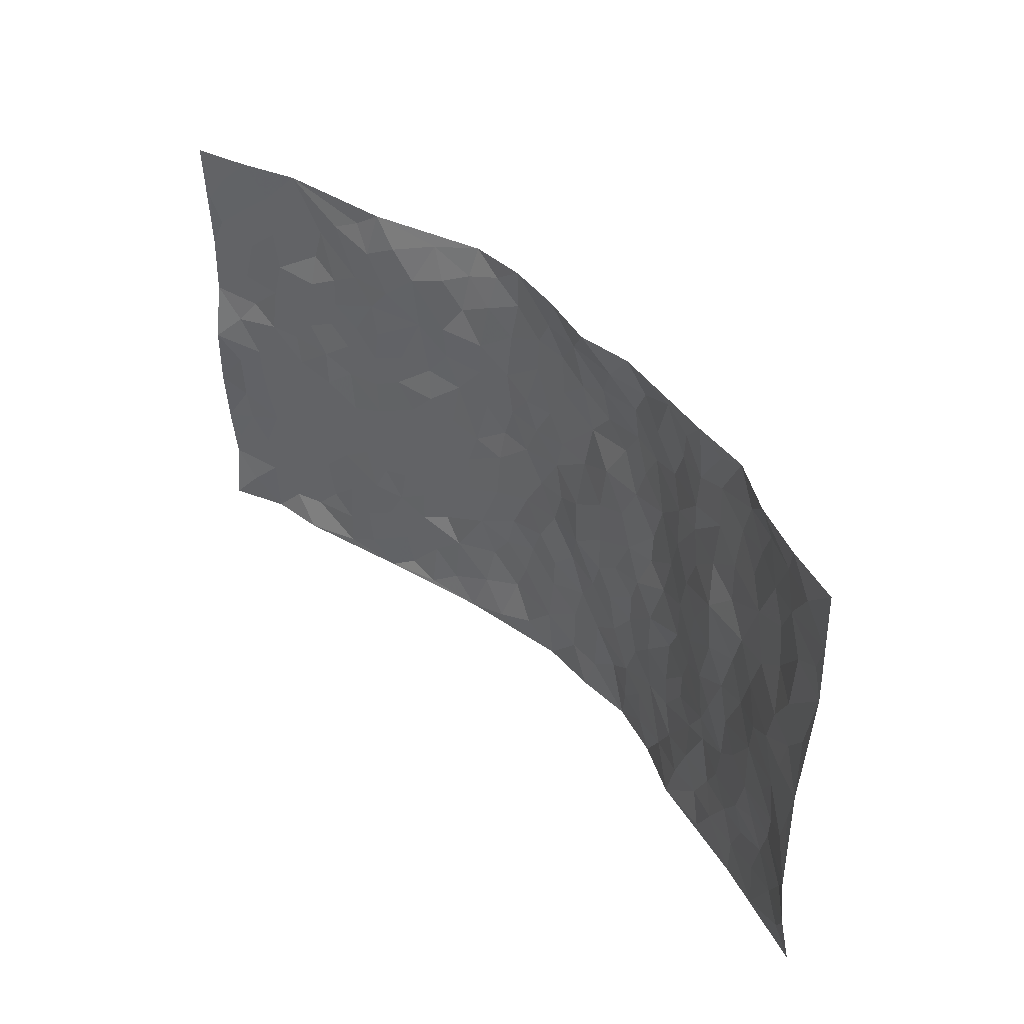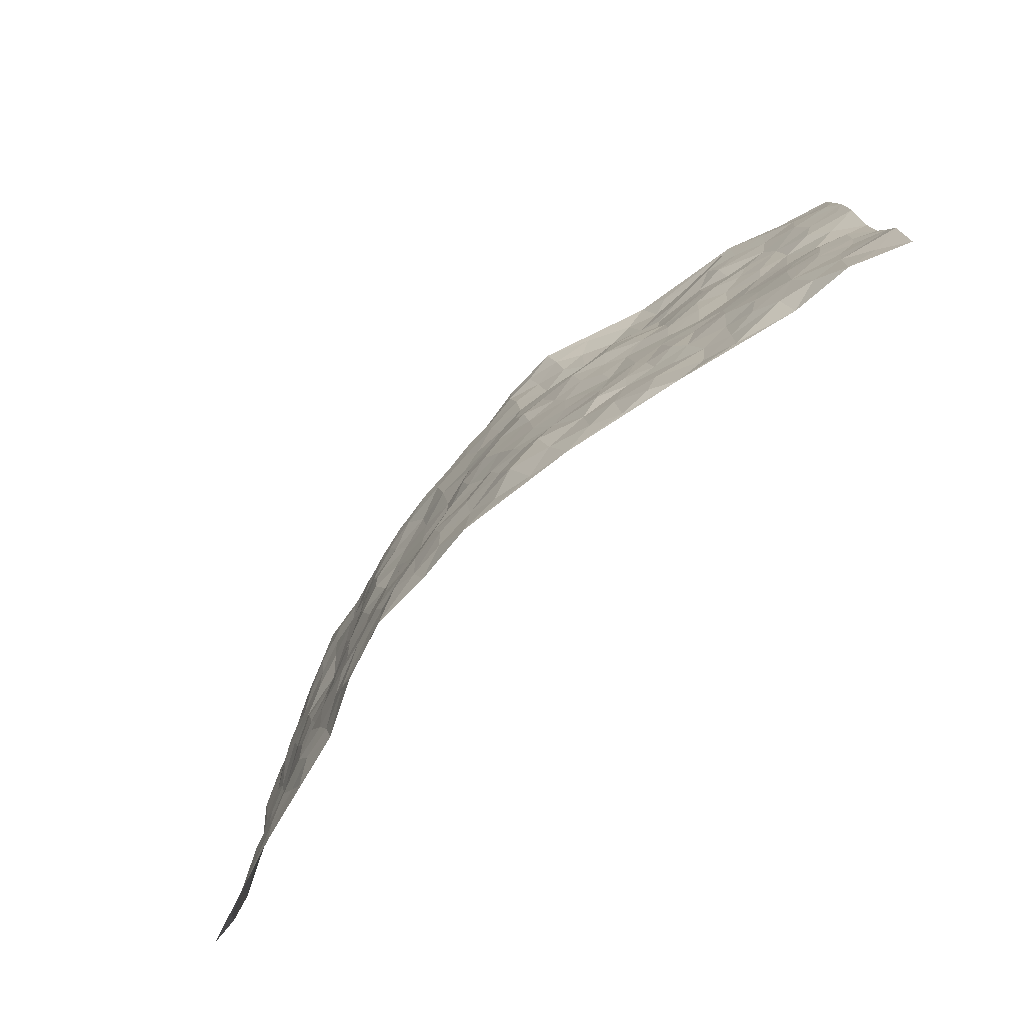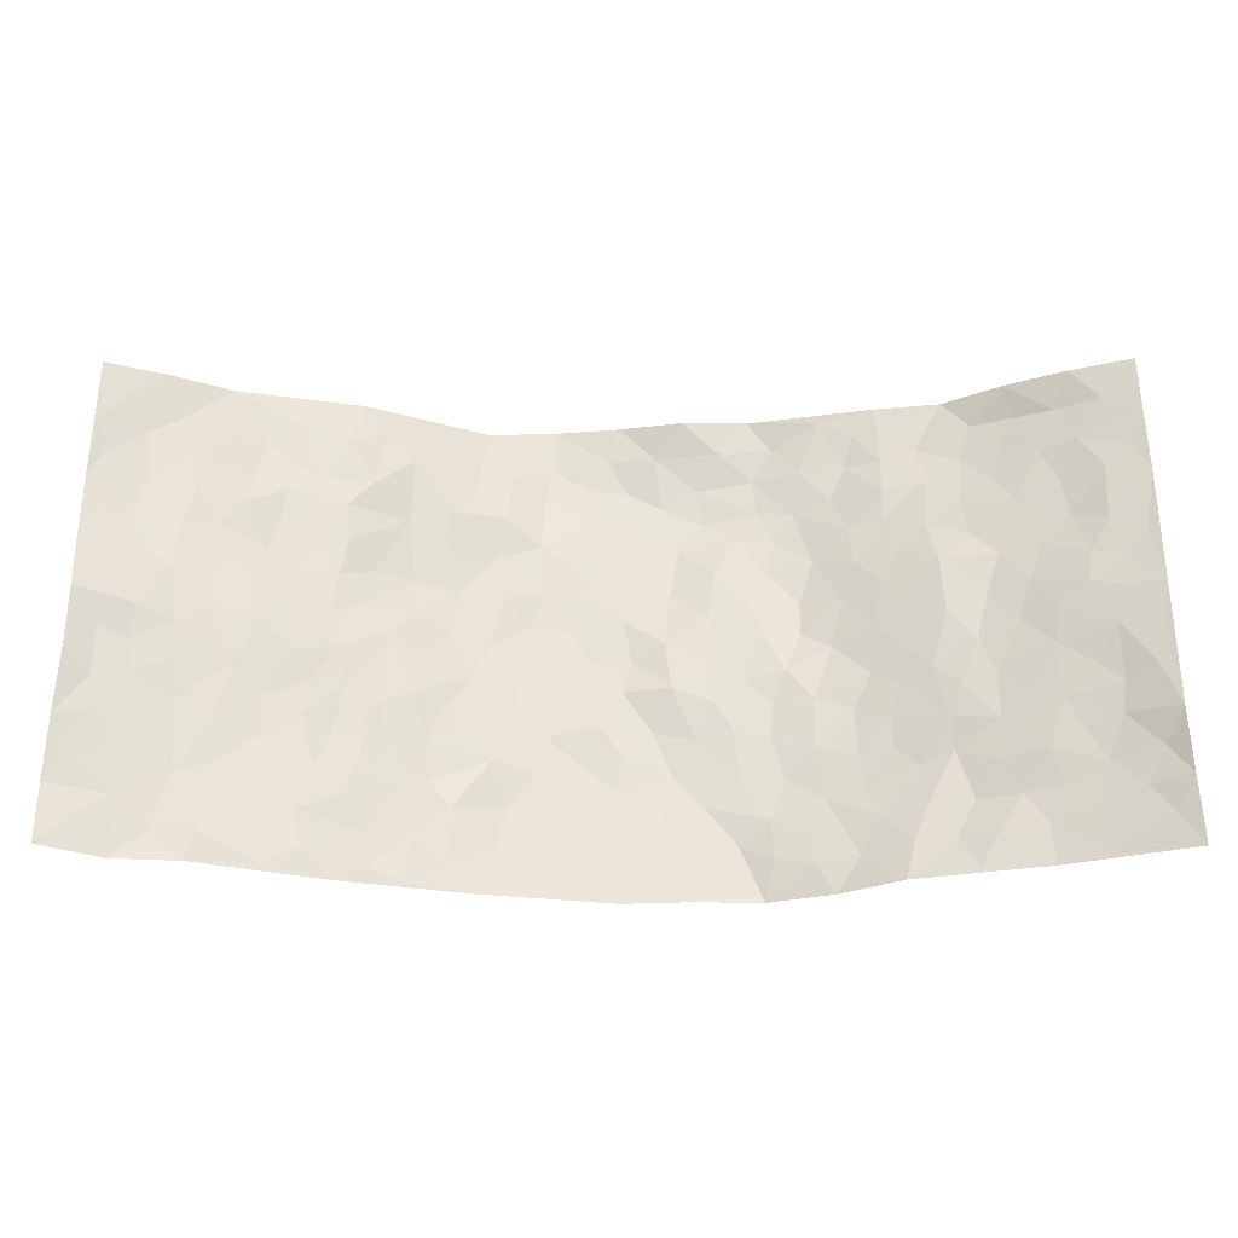
<metadata>
{"format":"obj","ext":"obj","renderer":"f3d","projection":"perspective","resolution":1024,"background":"white","views":[{"elev":40.8,"azim":49.5,"up":"+Y"},{"elev":-76.9,"azim":-133.4,"up":"+Y"},{"elev":-32.2,"azim":0.0,"up":"+Y"}]}
</metadata>
<code>
v -0.956 0.004159 0.1365
v -0.955 0.9979 0.1343
v 0.9578 0.004488 0.1281
v 0.9502 0.999 0.1439
v -0.7817 0.3931 0.07483
v -0.9502 0.5006 0.1476
v -0.8415 0.3585 0.08969
v 0.001285 0.002827 -0.08911
v -0.9559 0.2519 0.1354
v -0.9014 0.3386 0.1158
v -0.7198 0.005238 0.07132
v -0.9608 0.1278 0.1207
v -0.6995 0.2933 0.04748
v -0.8432 0.003183 0.08448
v -0.8266 0.2892 0.08209
v -0.4811 0.002076 0.005221
v -0.9381 0.1898 0.1216
v -0.291 0.1672 -0.05009
v -0.7644 0.3225 0.06368
v -0.8483 0.1217 0.08711
v -0.9052 0.06587 0.112
v -0.7839 0.06559 0.06655
v -0.6627 0.1278 0.03678
v -0.713 0.07588 0.05044
v -0.8575 0.2082 0.09483
v -0.8905 0.2709 0.111
v -0.7587 0.178 0.05685
v -0.6827 0.2105 0.039
v -0.8436 0.4888 0.1025
v -0.9491 0.3758 0.1475
v -0.724 0.9984 0.04642
v -0.5288 0.2232 0.007528
v 0.2618 0.1568 -0.07372
v -0.9596 0.7491 0.1211
v -0.3627 0.3928 -0.03229
v -0.7679 0.7538 0.07147
v -0.7853 0.832 0.07177
v -0.5704 0.4428 0.02547
v -0.5911 0.6061 0.02098
v -0.4823 0.9971 0.0003773
v -0.9373 0.6865 0.115
v -0.6489 0.5632 0.04378
v -0.3867 0.7535 -0.02884
v -0.5033 0.2805 -0.003685
v -0.4533 0.2257 -0.009304
v -0.4873 0.1628 0.001939
v -0.4444 0.6362 -0.01929
v -0.3633 0.5596 -0.0367
v 0.1653 0.4728 -0.07049
v -0.333 0.2204 -0.05057
v -0.2103 0.6099 -0.07465
v -0.3745 0.6285 -0.04397
v -0.2992 0.05825 -0.04686
v -0.6167 0.711 0.03
v -0.3907 0.1944 -0.02728
v -0.8543 0.6175 0.09273
v -0.03733 0.3476 -0.08152
v 0.05875 0.3391 -0.09189
v 0.2978 0.4506 -0.05711
v -0.09504 0.5509 -0.0892
v -0.1662 0.5552 -0.08858
v 0.09355 0.6294 -0.08671
v -0.6229 0.347 0.03038
v -0.7339 0.5745 0.06411
v -0.9335 0.8101 0.1107
v -0.5498 0.1303 0.02006
v -0.3617 0.01285 -0.02534
v -0.7784 0.4666 0.07987
v -0.6072 0.1735 0.02817
v -0.6023 0.02002 0.037
v -0.2413 0.003405 -0.05173
v -0.6045 0.08958 0.03306
v -0.5356 0.0543 0.02158
v -0.426 0.03696 -0.01742
v -0.4459 0.1039 -0.01412
v -0.8745 0.6855 0.09548
v -0.9499 0.8735 0.1244
v -0.7213 0.5097 0.06527
v -0.001354 0.9949 -0.07055
v -0.787 0.6759 0.07771
v -0.5533 0.316 0.0132
v -0.5042 0.4613 0.004473
v 0.007009 0.5707 -0.08722
v -0.0488 0.4821 -0.09358
v 0.003833 0.419 -0.08612
v -0.1238 0.1285 -0.08881
v -0.56 0.6703 0.01639
v -0.8934 0.5624 0.114
v -0.719 0.692 0.05718
v -0.4434 0.2972 -0.01525
v -0.6223 0.2684 0.02528
v -0.4917 0.6878 0.008136
v -0.1727 0.4847 -0.07877
v -0.2613 0.4355 -0.0617
v -0.6372 0.6497 0.03127
v -0.009148 0.1173 -0.08637
v -0.4097 0.51 -0.02097
v -0.3412 0.2877 -0.04472
v -0.2401 0.5032 -0.06841
v -0.1803 0.3815 -0.07656
v -0.9583 0.624 0.1245
v -0.6921 0.6236 0.0515
v -0.7951 0.5803 0.0857
v -0.3594 0.1101 -0.03647
v -0.5143 0.5331 0.002241
v -0.6703 0.4066 0.04791
v -0.1298 0.3239 -0.0834
v -0.1489 0.2494 -0.0817
v -0.5097 0.6113 0.005366
v 0.1101 0.7283 -0.09214
v -0.002331 0.2148 -0.09238
v -0.07221 0.2733 -0.09138
v 0.006023 0.2878 -0.08697
v -0.4243 0.3638 -0.02047
v -0.1973 0.1841 -0.08237
v -0.64 0.4885 0.04759
v -0.548 0.382 0.01195
v -0.4852 0.392 -0.004108
v -0.3063 0.5237 -0.05374
v -0.2575 0.3496 -0.06073
v -0.3519 0.4667 -0.03865
v -0.2252 0.2704 -0.06688
v -0.09054 0.4107 -0.08803
v -0.585 0.5317 0.02283
v -0.09134 0.1985 -0.0875
v -0.2121 0.09415 -0.06845
v -0.3955 0.2581 -0.03065
v -0.9053 0.4386 0.1193
v -0.8495 0.4217 0.09474
v 0.09172 0.4212 -0.0709
v 0.2104 0.2369 -0.08151
v 0.08251 0.5161 -0.07682
v 0.02067 0.487 -0.09027
v 0.1664 0.3916 -0.07101
v 0.7707 0.4977 0.08821
v 0.2202 0.433 -0.06666
v 0.268 0.3128 -0.0716
v 0.1608 0.5665 -0.07168
v 0.1189 0.9904 -0.04397
v -0.293 0.6189 -0.06214
v 0.4223 0.8794 -0.03654
v 0.4842 0.997 -0.009593
v -0.2113 0.7797 -0.05818
v -0.05913 0.8625 -0.09036
v -0.3196 0.3481 -0.04756
v -0.4537 0.5656 -0.01428
v -0.07234 0.05389 -0.08046
v -0.1554 0.0236 -0.06666
v 0.1244 0.002265 -0.08045
v 0.01317 0.8585 -0.0919
v -0.01601 0.6989 -0.08604
v 0.4215 0.1963 -0.03962
v 0.342 0.2894 -0.05632
v 0.5819 0.5267 0.02147
v 0.518 0.5473 0.0003013
v 0.4526 0.1354 -0.02285
v 0.5187 0.2281 -0.01015
v 0.4144 0.3618 -0.04376
v 0.02352 0.6399 -0.08542
v -0.05894 0.6268 -0.08561
v -0.1462 0.729 -0.07775
v -0.08611 0.6923 -0.081
v -0.06034 0.7897 -0.08895
v -0.1364 0.6322 -0.0843
v 0.02125 0.7734 -0.0905
v 0.2414 0.9958 -0.05278
v -0.02004 0.9243 -0.08168
v -0.2678 0.8437 -0.05568
v -0.1991 0.8785 -0.06994
v -0.3113 0.7788 -0.03537
v -0.2497 0.9939 -0.08724
v -0.2275 0.6952 -0.06828
v -0.3158 0.6989 -0.04717
v -0.141 0.828 -0.08548
v -0.1246 0.997 -0.08719
v 0.2198 0.7453 -0.08236
v 0.1742 0.6673 -0.07383
v 0.3285 0.5944 -0.06568
v 0.2618 0.5223 -0.06296
v 0.2671 0.6653 -0.07063
v 0.4219 0.7436 -0.03532
v 0.3565 0.6823 -0.05754
v 0.2879 0.7325 -0.07356
v 0.06688 0.9251 -0.07205
v 0.07937 0.8216 -0.09037
v 0.1457 0.8565 -0.08297
v 0.2509 0.8722 -0.07268
v 0.3232 0.7929 -0.06664
v 0.2328 0.5951 -0.06581
v -0.8662 0.8676 0.09117
v -0.6721 0.8163 0.03658
v -0.8542 0.775 0.08637
v -0.8384 0.9982 0.0948
v -0.901 0.9392 0.1139
v -0.7974 0.9215 0.07032
v -0.7219 0.8856 0.05124
v -0.5957 0.9289 0.03058
v -0.653 0.8856 0.03128
v -0.6744 0.7465 0.05031
v -0.5504 0.8143 0.01858
v -0.6109 0.7816 0.03301
v -0.5009 0.9007 0.01816
v -0.383 0.8774 -0.01195
v -0.537 0.9591 0.0139
v -0.4551 0.8152 0.005968
v -0.4344 0.9356 -0.002661
v -0.3439 0.9701 -0.04565
v -0.5017 0.7602 0.01364
v -0.3166 0.8995 -0.04115
v -0.2602 0.9272 -0.07002
v 0.158 0.7841 -0.09214
v 0.2565 0.8035 -0.07868
v 0.1867 0.9291 -0.0599
v 0.3927 0.8116 -0.04731
v 0.3356 0.8796 -0.05139
v 0.3773 0.9808 -0.03135
v 0.2877 0.9369 -0.06024
v 0.4375 0.9468 -0.02379
v 0.3812 0.4932 -0.05025
v 0.3272 0.528 -0.06443
v 0.4781 0.6042 -0.01124
v 0.429 0.664 -0.0305
v 0.4053 0.5877 -0.04198
v 0.3539 0.1898 -0.05616
v 0.4782 0.3351 -0.02084
v 0.4557 0.5226 -0.02206
v 0.3468 0.3875 -0.05148
v -0.1258 0.913 -0.09032
v -0.1861 0.9552 -0.08444
v 0.3209 0.1325 -0.05928
v 0.6011 0.01604 0.03067
v 0.2019 0.332 -0.07258
v 0.2723 0.3843 -0.06718
v 0.5771 0.2487 0.009227
v 0.7153 0.9954 0.06494
v 0.9448 0.2519 0.1593
v 0.4865 0.8113 -0.01226
v 0.7045 0.4881 0.05409
v 0.4842 0.7462 -0.01792
v 0.946 0.5004 0.1604
v 0.6569 0.295 0.04134
v 0.5034 0.4684 -0.006644
v 0.7595 0.3123 0.07954
v 0.5529 0.4161 0.009874
v 0.4803 0.003558 0.004583
v 0.09151 0.2514 -0.09515
v 0.498 0.07827 0.0004593
v 0.1356 0.3178 -0.08344
v 0.4156 0.2668 -0.03954
v 0.8528 0.267 0.1066
v 0.6311 0.4623 0.03036
v 0.5703 0.08314 0.01368
v 0.4473 0.4263 -0.03056
v 0.5968 0.3723 0.0249
v 0.2889 0.2321 -0.07174
v 0.4757 0.272 -0.02314
v 0.2653 0.07797 -0.0714
v 0.367 0.001443 -0.04797
v 0.2479 0.001658 -0.08266
v 0.2043 0.1144 -0.09082
v 0.06936 0.1692 -0.09513
v 0.147 0.189 -0.09221
v 0.6056 0.1485 0.0162
v 0.7577 0.424 0.07982
v 0.7322 0.2223 0.06851
v 0.64 0.08228 0.03721
v 0.6576 0.3852 0.03861
v 0.7028 0.3404 0.05845
v 0.8628 0.3277 0.1151
v 0.7306 0.5681 0.06366
v 0.6816 0.147 0.04228
v 0.7502 0.1517 0.06361
v 0.8189 0.3689 0.1002
v 0.9115 0.3505 0.1449
v 0.8592 0.4393 0.1244
v 0.5726 0.3135 0.01632
v 0.8043 0.1079 0.08385
v 0.3319 0.06263 -0.05382
v 0.41 0.06846 -0.03622
v 0.07313 0.07762 -0.09131
v 0.1452 0.07211 -0.08904
v 0.9534 0.7492 0.14
v 0.7199 0.0807 0.05492
v 0.6444 0.2169 0.03572
v 0.9291 0.4253 0.1525
v 0.8787 0.5096 0.1332
v 0.7905 0.2521 0.08549
v 0.5267 0.1495 0.0009624
v 0.7215 0.002862 0.05857
v 0.4984 0.3946 -0.01259
v 0.9169 0.06583 0.1253
v 0.9494 0.1276 0.1491
v 0.8234 0.1825 0.08811
v 0.8777 0.1269 0.1121
v 0.8133 0.0111 0.08616
v 0.9135 0.1906 0.1293
v 0.6562 0.5562 0.0339
v 0.6814 0.6332 0.04287
v 0.575 0.6369 0.02503
v 0.8117 0.6909 0.08265
v 0.6249 0.771 0.01895
v 0.9303 0.6246 0.1404
v 0.7544 0.6418 0.06666
v 0.8332 0.5954 0.1075
v 0.7228 0.7432 0.05241
v 0.8218 0.531 0.1105
v 0.8907 0.5738 0.1291
v 0.8695 0.6591 0.1166
v 0.632 0.6922 0.02554
v 0.5592 0.7239 0.006142
v 0.5043 0.6744 -0.006568
v 0.8344 0.8521 0.0976
v 0.7041 0.8704 0.0385
v 0.7986 0.7763 0.07626
v 0.8759 0.7775 0.1147
v 0.7674 0.8438 0.06731
v 0.9491 0.8741 0.1409
v 0.6868 0.8016 0.03401
v 0.9298 0.8111 0.1318
v 0.7308 0.9312 0.05069
v 0.8313 0.9973 0.1088
v 0.6068 0.9972 0.006501
v 0.8044 0.9257 0.08276
v 0.8832 0.9278 0.1197
v 0.6547 0.9332 0.02244
v 0.5532 0.9006 -0.006357
v 0.4882 0.8805 -0.01724
v 0.5459 0.9687 -0.00445
v 0.5647 0.8214 0.002089
v 0.6314 0.8597 0.01313
f 29 6 128
f 12 21 20
f 26 10 9
f 55 45 46
f 27 19 15
f 26 9 17
f 101 6 88
f 12 1 21
f 7 15 19
f 125 86 96
f 84 123 85
f 129 29 128
f 25 27 15
f 12 20 17
f 73 75 66
f 22 14 11
f 26 17 25
f 9 12 17
f 25 15 26
f 5 129 7
f 52 146 48
f 55 18 50
f 7 19 5
f 20 27 25
f 124 82 105
f 41 76 34
f 20 14 22
f 14 20 21
f 14 21 1
f 24 22 11
f 24 27 22
f 72 66 69
f 69 32 91
f 70 24 11
f 24 23 27
f 17 20 25
f 27 20 22
f 10 15 7
f 10 26 15
f 23 28 27
f 27 13 19
f 28 23 69
f 13 27 28
f 119 121 94
f 10 7 129
f 6 30 128
f 9 10 30
f 36 192 80
f 80 102 89
f 118 81 44
f 64 103 78
f 115 126 86
f 45 32 46
f 91 63 13
f 129 68 29
f 95 87 54
f 95 54 199
f 202 40 204
f 82 97 105
f 29 88 6
f 18 55 104
f 148 126 71
f 38 82 124
f 50 18 122
f 117 82 38
f 5 19 106
f 82 117 118
f 80 64 102
f 127 45 55
f 194 77 190
f 98 35 114
f 39 124 105
f 127 50 98
f 106 19 13
f 66 75 46
f 39 95 42
f 63 117 38
f 95 89 102
f 101 56 76
f 51 140 99
f 18 53 126
f 62 83 132
f 45 127 90
f 112 113 57
f 103 29 68
f 130 85 58
f 109 39 105
f 35 94 121
f 113 246 58
f 151 165 163
f 120 100 94
f 114 127 98
f 192 190 65
f 95 39 87
f 36 191 37
f 67 104 74
f 56 101 88
f 13 63 106
f 192 34 76
f 268 241 243
f 108 115 125
f 93 84 60
f 133 84 85
f 156 288 157
f 101 76 41
f 80 103 64
f 105 97 146
f 99 61 51
f 92 109 47
f 125 96 111
f 158 227 153
f 75 104 55
f 69 66 32
f 81 91 32
f 106 78 68
f 42 64 78
f 77 34 65
f 24 70 72
f 75 73 16
f 16 71 67
f 2 34 77
f 13 28 91
f 103 56 88
f 56 80 76
f 72 69 23
f 11 16 70
f 16 73 70
f 16 67 74
f 115 18 126
f 24 72 23
f 73 72 70
f 16 74 75
f 72 73 66
f 32 45 44
f 84 83 60
f 66 46 32
f 78 106 116
f 117 63 81
f 67 53 104
f 103 68 78
f 69 91 28
f 36 80 89
f 106 38 116
f 106 68 5
f 81 118 117
f 62 132 138
f 32 44 81
f 53 67 71
f 57 58 85
f 123 100 107
f 93 60 61
f 33 230 224
f 8 96 147
f 132 133 130
f 140 48 119
f 93 100 123
f 122 98 50
f 164 60 160
f 53 71 126
f 125 112 108
f 193 194 195
f 75 55 46
f 63 91 81
f 56 103 80
f 196 198 31
f 18 104 53
f 121 48 97
f 38 106 63
f 118 97 82
f 97 35 121
f 51 172 140
f 130 134 49
f 87 39 109
f 288 252 263
f 97 114 35
f 47 43 92
f 57 113 58
f 248 130 58
f 34 101 41
f 114 90 127
f 116 124 42
f 145 94 35
f 118 114 97
f 167 79 175
f 98 145 35
f 85 123 57
f 43 47 52
f 199 36 89
f 42 78 116
f 159 83 62
f 88 29 103
f 74 104 75
f 118 44 90
f 173 140 172
f 42 95 102
f 190 192 37
f 65 190 77
f 89 95 199
f 125 111 112
f 92 87 109
f 18 115 122
f 177 180 176
f 112 57 107
f 109 105 146
f 93 94 100
f 285 286 275
f 96 86 147
f 137 232 131
f 57 123 107
f 87 92 208
f 49 134 136
f 132 130 49
f 161 164 162
f 50 127 55
f 122 108 107
f 122 107 100
f 48 140 52
f 118 90 114
f 99 119 94
f 123 84 93
f 36 37 192
f 48 121 119
f 120 122 100
f 39 42 124
f 38 124 116
f 248 58 246
f 44 45 90
f 98 122 120
f 146 52 47
f 94 93 99
f 168 209 170
f 212 183 188
f 202 197 200
f 42 102 64
f 107 108 112
f 99 93 61
f 8 280 96
f 112 111 113
f 125 115 86
f 115 108 122
f 128 30 10
f 5 68 129
f 10 129 128
f 132 49 138
f 83 84 133
f 130 133 85
f 83 133 132
f 248 134 130
f 156 152 224
f 151 110 165
f 212 186 211
f 153 224 249
f 254 251 244
f 246 261 262
f 225 158 249
f 49 136 179
f 185 184 150
f 214 188 181
f 181 188 182
f 161 163 174
f 143 170 172
f 110 211 185
f 184 79 167
f 174 228 169
f 62 110 159
f 163 150 144
f 210 169 229
f 170 143 168
f 176 211 110
f 98 120 145
f 94 145 120
f 48 146 97
f 109 146 47
f 148 86 126
f 147 86 148
f 71 8 148
f 8 147 148
f 244 276 254
f 232 136 134
f 174 143 161
f 60 83 160
f 163 162 151
f 159 160 83
f 261 281 262
f 259 281 149
f 219 220 59
f 246 113 111
f 33 255 131
f 157 256 152
f 137 255 153
f 230 278 279
f 262 260 33
f 154 155 242
f 131 255 137
f 248 131 232
f 281 280 149
f 259 258 278
f 220 179 59
f 159 151 160
f 162 160 151
f 164 61 60
f 228 174 144
f 144 174 163
f 159 110 151
f 161 172 164
f 186 184 185
f 161 162 163
f 61 164 51
f 160 162 164
f 187 217 213
f 150 163 165
f 205 202 200
f 79 184 139
f 170 43 173
f 174 169 143
f 161 143 172
f 167 144 150
f 176 180 183
f 172 170 173
f 223 226 221
f 185 150 165
f 99 140 119
f 207 206 203
f 172 51 164
f 43 52 173
f 173 52 140
f 167 175 228
f 228 229 169
f 210 168 169
f 177 110 62
f 189 138 179
f 62 138 177
f 136 232 233
f 181 182 222
f 150 184 167
f 178 180 189
f 49 179 138
f 177 138 189
f 180 178 182
f 178 179 220
f 307 308 304
f 222 223 221
f 215 187 188
f 176 183 212
f 187 213 186
f 214 215 188
f 185 211 186
f 237 181 239
f 182 188 183
f 110 185 165
f 216 215 141
f 211 176 212
f 182 183 180
f 176 110 177
f 213 184 186
f 178 189 179
f 177 189 180
f 195 190 37
f 197 198 200
f 195 194 190
f 34 192 65
f 80 192 76
f 37 196 195
f 194 2 77
f 193 2 194
f 196 37 191
f 31 193 195
f 198 196 191
f 31 195 196
f 199 201 191
f 197 204 31
f 198 191 201
f 31 198 197
f 201 199 54
f 36 199 191
f 54 208 201
f 208 43 205
f 208 54 87
f 198 201 200
f 206 205 203
f 43 170 203
f 210 207 209
f 40 202 206
f 31 204 40
f 197 202 204
f 208 205 200
f 43 203 205
f 205 206 202
f 203 209 207
f 171 40 207
f 40 206 207
f 208 200 201
f 43 208 92
f 170 209 203
f 168 143 169
f 207 210 171
f 168 210 209
f 188 187 212
f 212 187 186
f 166 139 213
f 184 213 139
f 237 214 181
f 215 214 141
f 216 141 218
f 213 217 166
f 142 166 216
f 217 216 166
f 187 215 217
f 216 217 215
f 237 141 214
f 142 216 218
f 223 222 182
f 179 136 59
f 223 220 219
f 267 238 251
f 237 327 141
f 223 182 178
f 158 290 253
f 220 223 178
f 59 233 227
f 233 59 136
f 248 246 131
f 153 249 158
f 251 254 267
f 223 219 226
f 111 261 246
f 297 251 238
f 276 256 157
f 167 228 144
f 229 228 175
f 175 171 229
f 229 171 210
f 260 257 33
f 265 271 272
f 266 289 283
f 269 243 250
f 249 224 152
f 266 283 271
f 227 233 137
f 253 227 158
f 325 313 320
f 135 264 275
f 310 329 239
f 270 298 297
f 249 256 225
f 275 273 269
f 311 222 221
f 155 154 299
f 234 276 157
f 310 311 299
f 222 239 181
f 221 226 155
f 266 263 252
f 242 290 244
f 264 273 275
f 273 264 243
f 242 244 154
f 276 290 225
f 288 234 157
f 240 282 302
f 275 286 306
f 225 290 158
f 234 263 284
f 241 254 276
f 233 232 137
f 137 153 227
f 264 135 238
f 244 251 154
f 260 259 257
f 227 253 219
f 33 224 255
f 154 297 299
f 240 302 307
f 297 154 251
f 264 268 243
f 253 226 219
f 271 284 263
f 277 294 293
f 290 242 253
f 241 234 284
f 59 227 219
f 242 155 226
f 252 245 231
f 157 152 156
f 257 230 33
f 152 256 249
f 278 230 257
f 262 33 131
f 224 153 255
f 259 278 257
f 134 248 232
f 230 279 224
f 96 261 111
f 261 96 280
f 280 281 261
f 246 262 131
f 252 247 245
f 268 267 241
f 283 277 272
f 288 247 252
f 275 274 285
f 295 291 294
f 267 268 264
f 263 234 288
f 309 310 299
f 290 276 244
f 283 272 271
f 267 254 241
f 265 243 241
f 236 240 285
f 297 238 270
f 303 305 298
f 241 276 234
f 221 155 299
f 272 277 293
f 250 243 287
f 286 285 240
f 284 271 265
f 271 263 266
f 295 3 291
f 225 256 276
f 241 284 265
f 289 266 231
f 3 292 291
f 321 235 323
f 293 294 296
f 279 278 258
f 245 279 258
f 279 156 224
f 260 281 259
f 280 8 149
f 262 281 260
f 231 266 252
f 267 264 238
f 306 304 270
f 283 289 295
f 243 269 273
f 236 269 250
f 294 292 296
f 274 236 285
f 269 274 275
f 250 287 293
f 245 289 231
f 236 274 269
f 156 279 247
f 242 226 253
f 247 279 245
f 243 265 287
f 288 156 247
f 265 272 293
f 296 292 236
f 293 287 265
f 295 294 277
f 277 283 295
f 236 250 296
f 289 3 295
f 292 294 291
f 293 296 250
f 300 304 308
f 325 320 235
f 329 330 326
f 270 304 303
f 270 303 298
f 309 305 301
f 135 306 270
f 299 297 298
f 298 309 299
f 238 135 270
f 300 314 305
f 303 300 305
f 304 306 307
f 300 303 304
f 282 319 315
f 322 325 235
f 275 306 135
f 307 306 286
f 240 307 286
f 308 307 302
f 302 282 308
f 308 282 315
f 305 309 298
f 310 309 301
f 310 301 329
f 310 239 311
f 222 311 239
f 299 311 221
f 319 312 315
f 312 323 316
f 301 305 318
f 305 314 316
f 300 308 315
f 316 314 312
f 312 314 315
f 315 314 300
f 323 312 324
f 316 313 318
f 282 4 317
f 330 313 325
f 4 321 324
f 235 320 323
f 282 317 319
f 312 319 317
f 326 325 322
f 316 320 313
f 316 318 305
f 142 218 327
f 327 218 141
f 316 323 320
f 324 312 317
f 4 324 317
f 321 323 324
f 318 313 330
f 328 326 322
f 326 327 329
f 329 327 237
f 326 328 327
f 322 142 328
f 327 328 142
f 329 237 239
f 301 318 330
f 326 330 325
f 330 329 301

</code>
